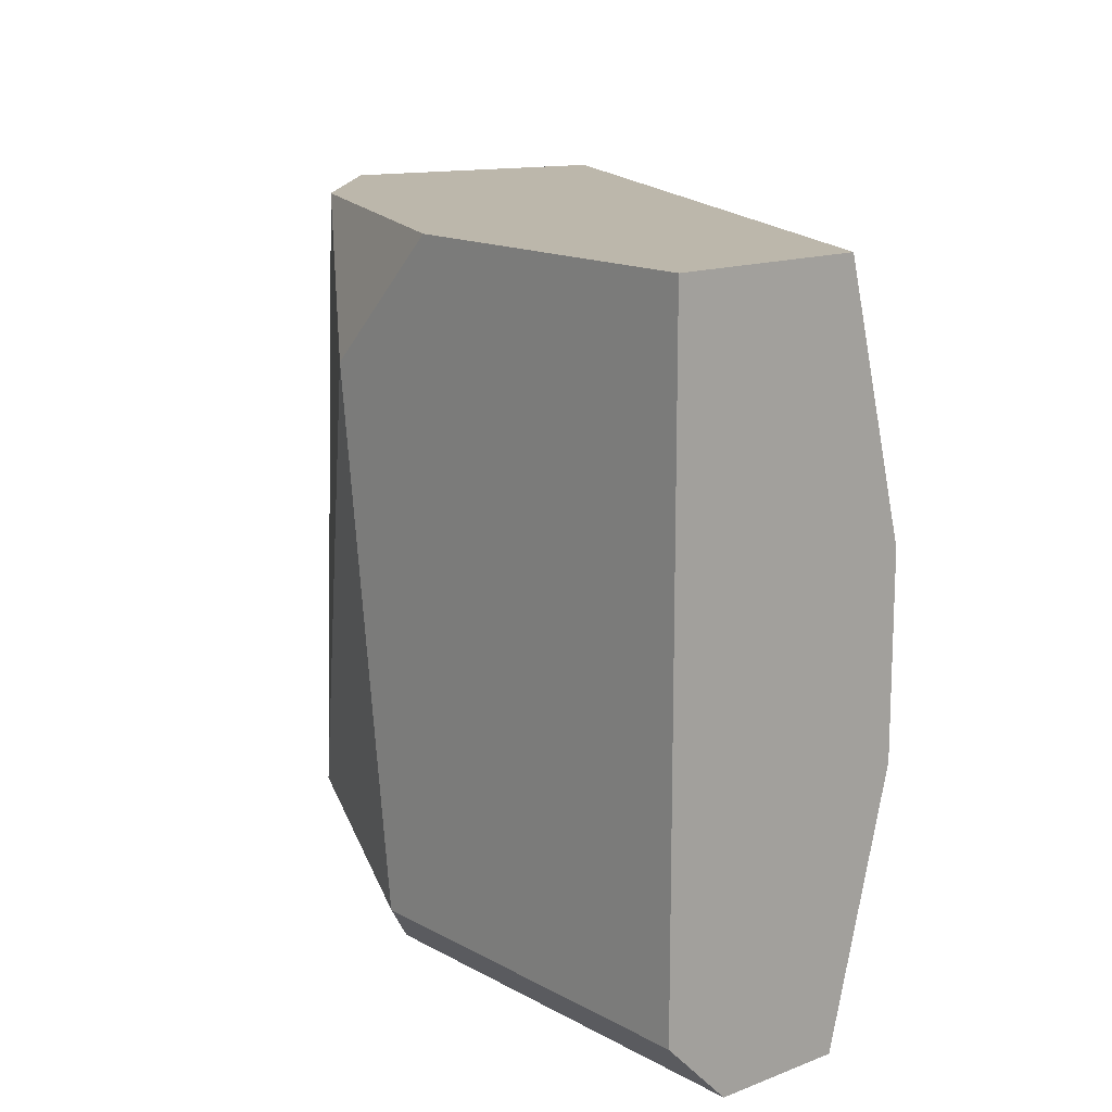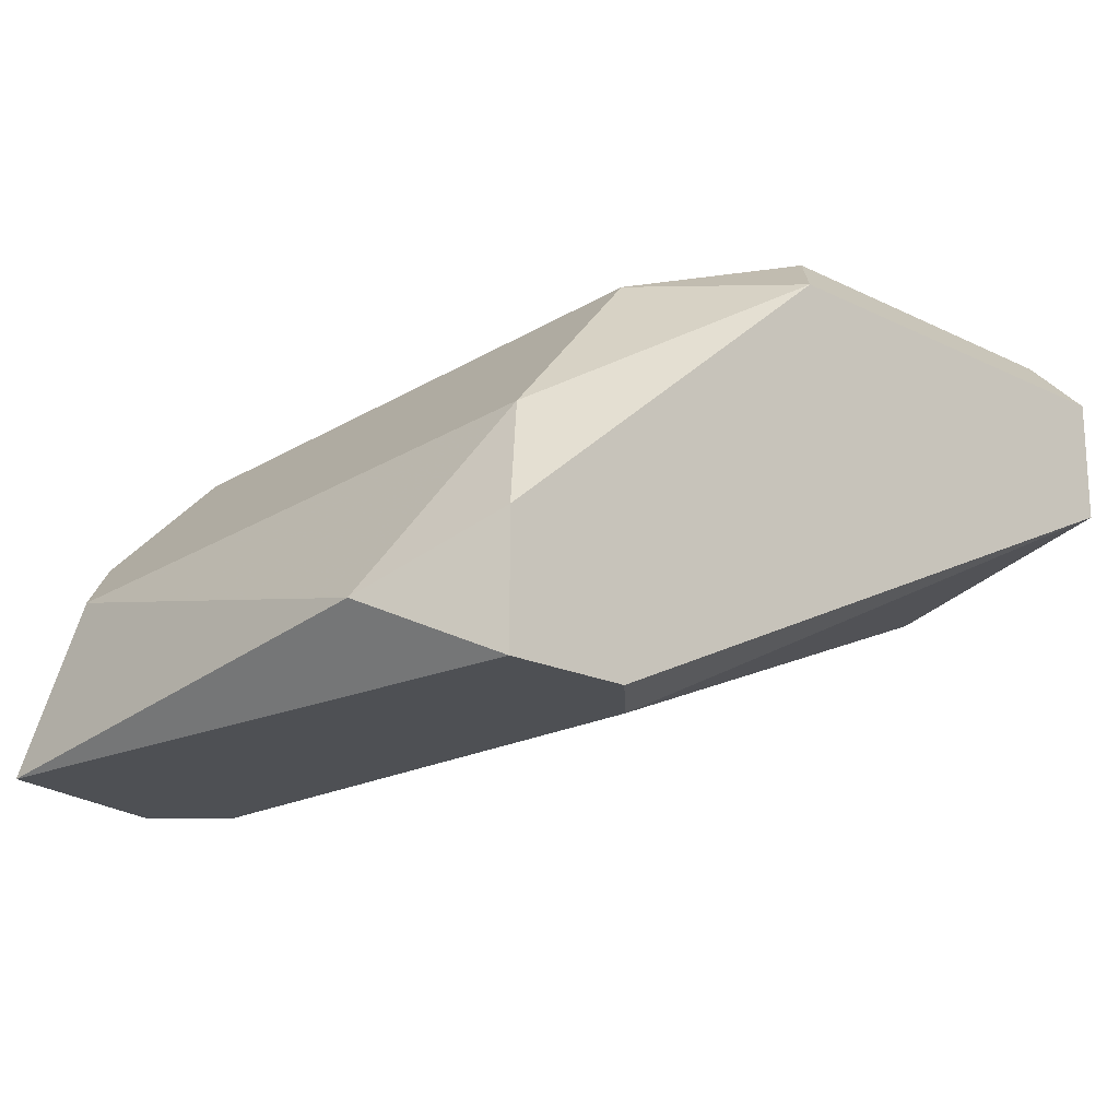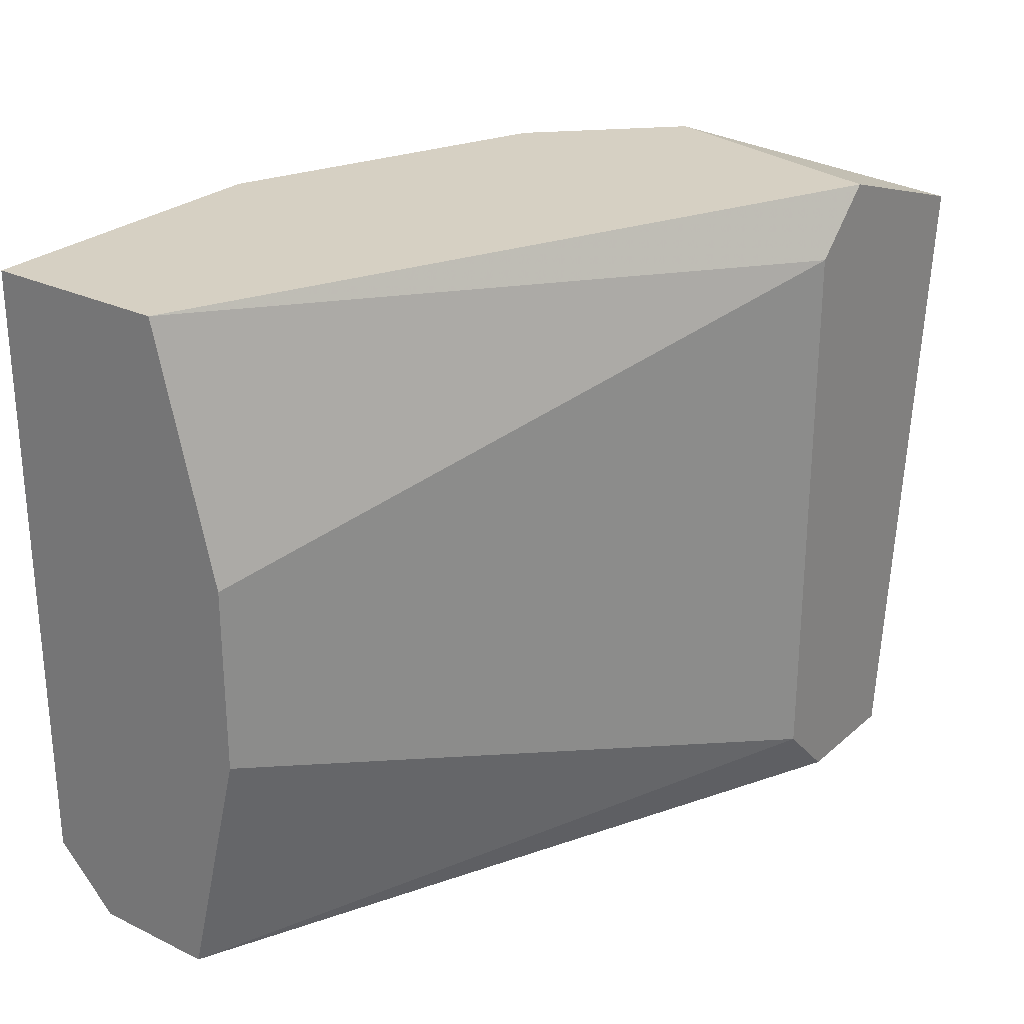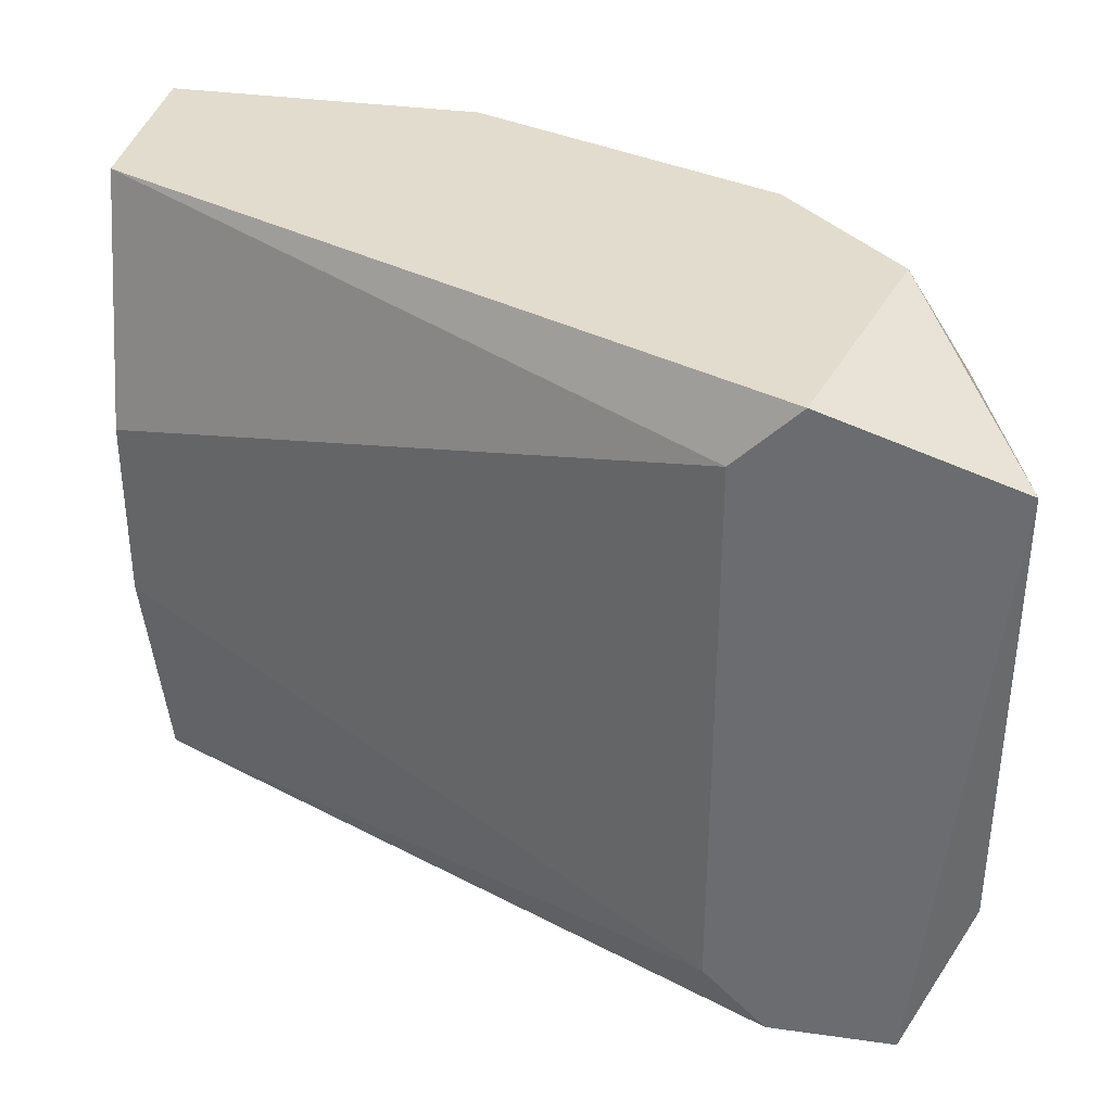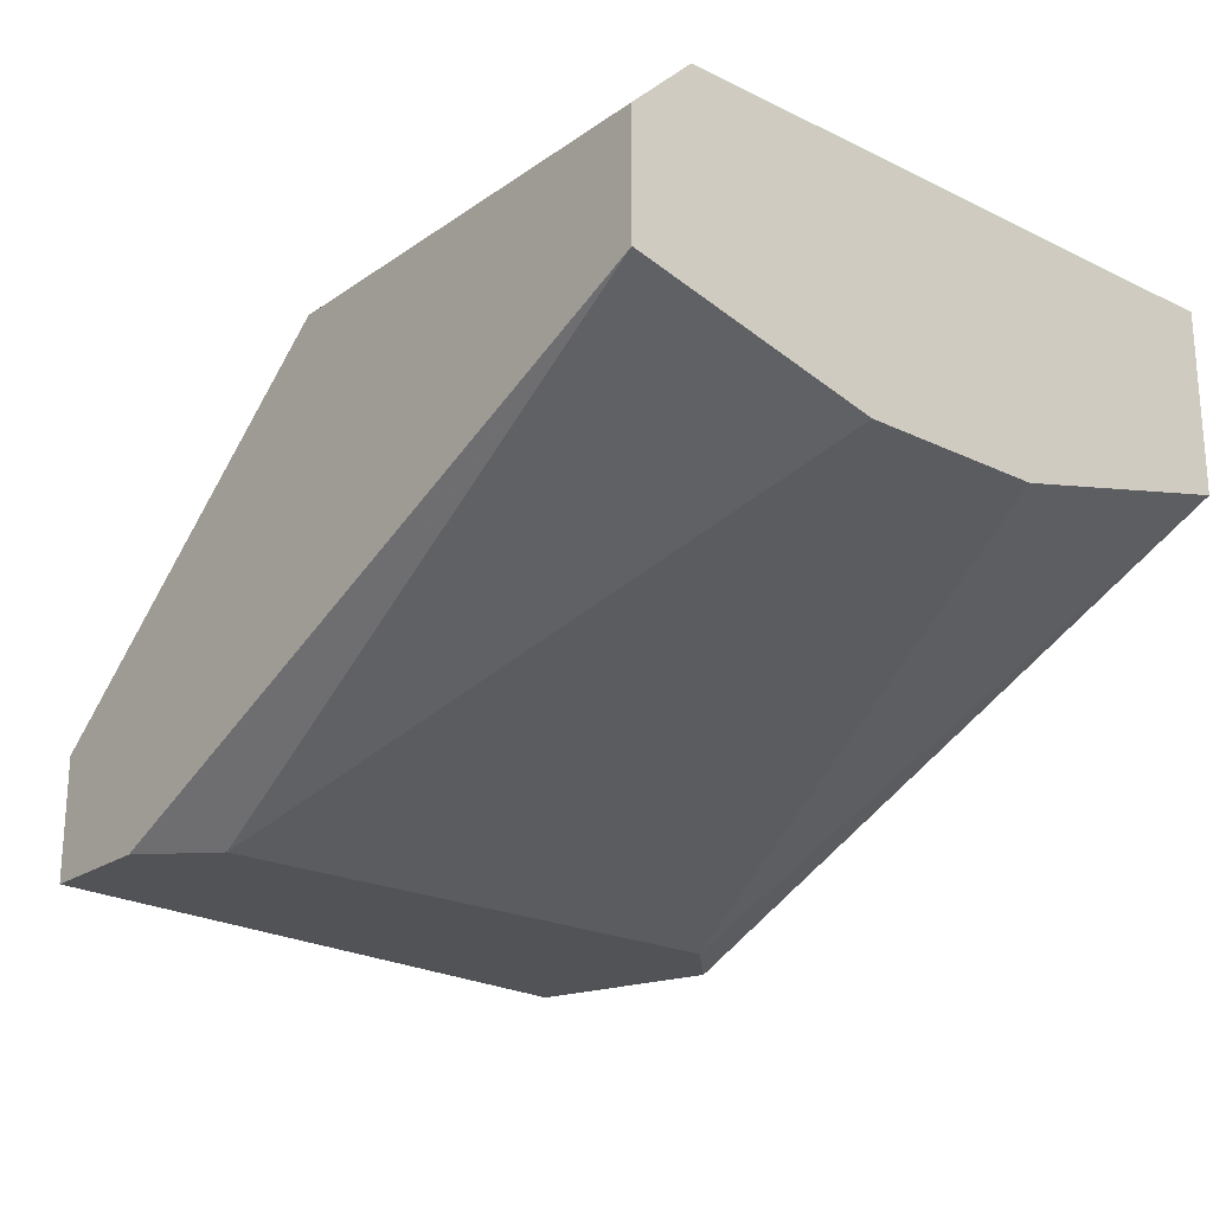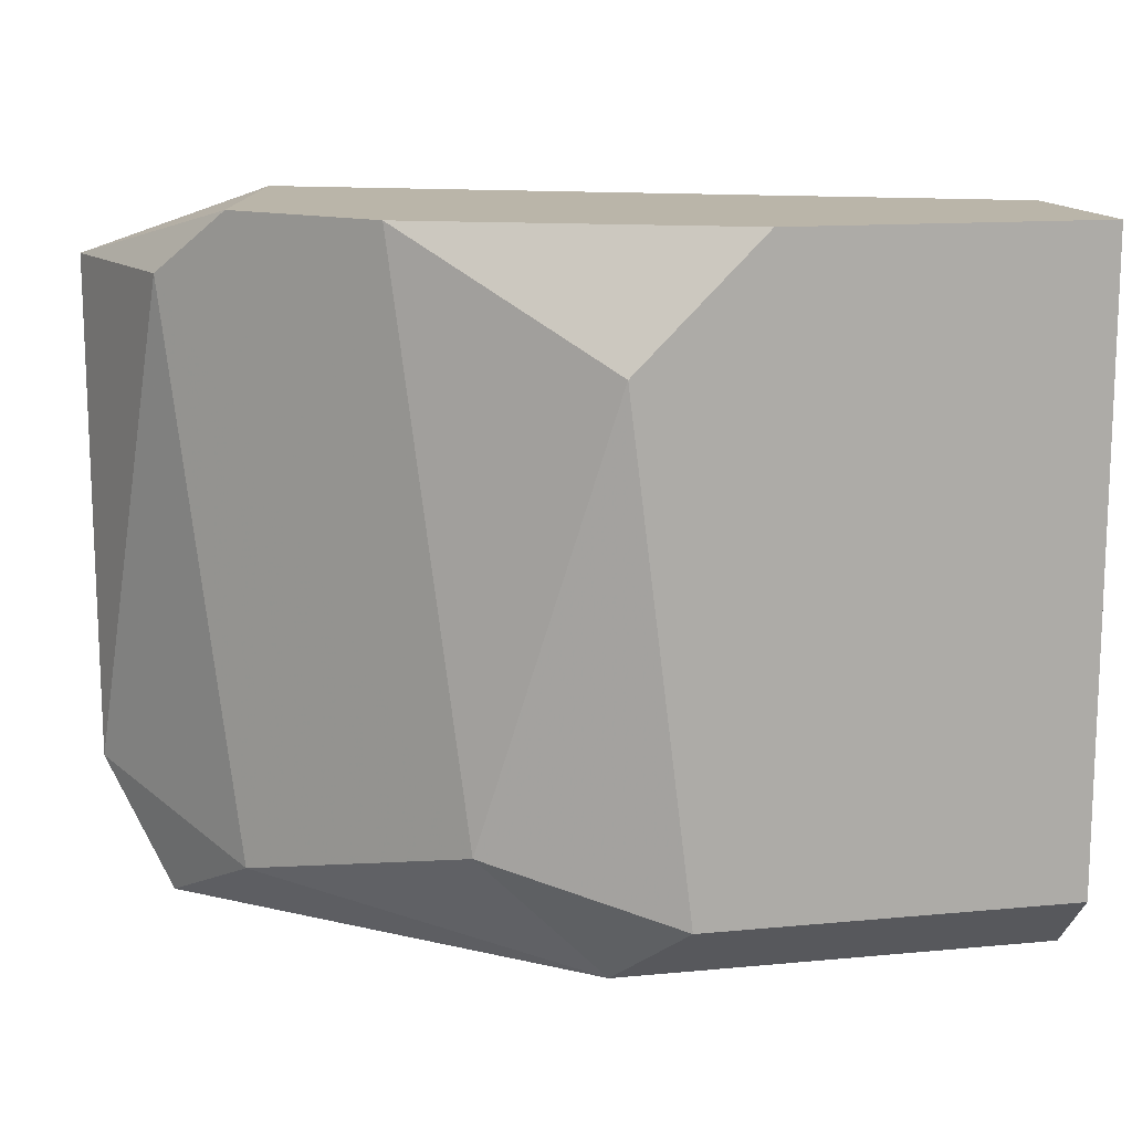
<metadata>
{"format":"obj","ext":"obj","renderer":"f3d","projection":"perspective","resolution":1024,"background":"white","views":[{"elev":14.5,"azim":-130.1,"up":"+Z"},{"elev":-18.7,"azim":136.9,"up":"+Y"},{"elev":26.5,"azim":-53.0,"up":"+Z"},{"elev":34.6,"azim":10.7,"up":"+Z"},{"elev":-22.1,"azim":-130.1,"up":"+Y"},{"elev":13.5,"azim":168.0,"up":"+Z"}]}
</metadata>
<code>
v 0.3199 0.1294 0.05807
v 0.1876 0.1404 -0.0633
v 0.1876 0.1294 -0.01916
v 0.331 0.08527 -0.0633
v 0.2538 0.1735 -0.05226
v 0.1876 0.1735 0.05807
v 0.3089 0.08527 0.05807
v 0.2648 0.1735 0.03599
v 0.3199 0.1294 -0.05226
v 0.1876 0.1404 0.05807
v 0.1876 0.1735 -0.05226
v 0.2979 0.08527 -0.05226
v 0.342 0.08527 0.04703
v 0.2648 0.1625 -0.0633
v 0.2868 0.1625 -0.04122
v 0.342 0.0963 -0.04122
v 0.2979 0.08527 0.04703
v 0.2979 0.1514 0.05807
v 0.1876 0.1294 0.01393
v 0.331 0.1184 0.04703
v 0.2427 0.1735 0.05807
v 0.331 0.1073 -0.0633
v 0.1876 0.1625 -0.0633
v 0.3089 0.08527 -0.0633
f 4 12 24
f 2 3 6
f 1 6 7
f 5 6 8
f 6 3 10
f 7 6 10
f 2 6 11
f 6 5 11
f 3 2 12
f 4 7 12
f 7 4 13
f 1 7 13
f 4 2 14
f 11 5 14
f 5 8 15
f 9 14 15
f 14 5 15
f 13 4 16
f 7 10 17
f 3 12 17
f 12 7 17
f 6 1 18
f 15 8 18
f 10 3 19
f 3 17 19
f 17 10 19
f 1 13 20
f 9 15 20
f 16 9 20
f 13 16 20
f 18 1 20
f 15 18 20
f 8 6 21
f 6 18 21
f 18 8 21
f 4 14 22
f 14 9 22
f 9 16 22
f 16 4 22
f 2 11 23
f 14 2 23
f 11 14 23
f 2 4 24
f 12 2 24

</code>
